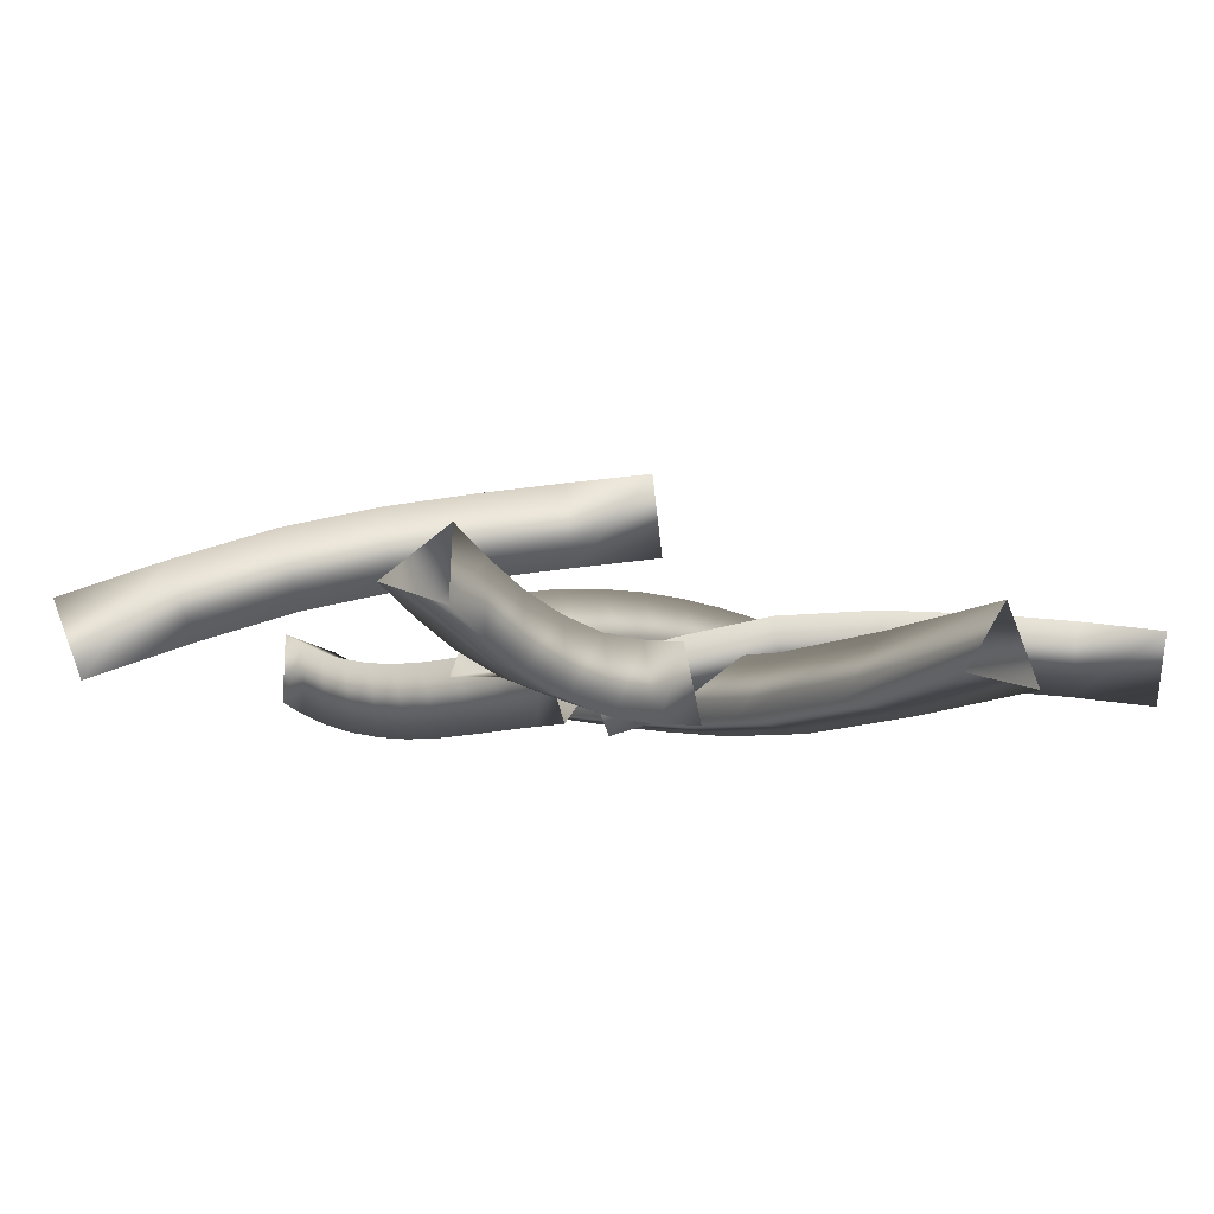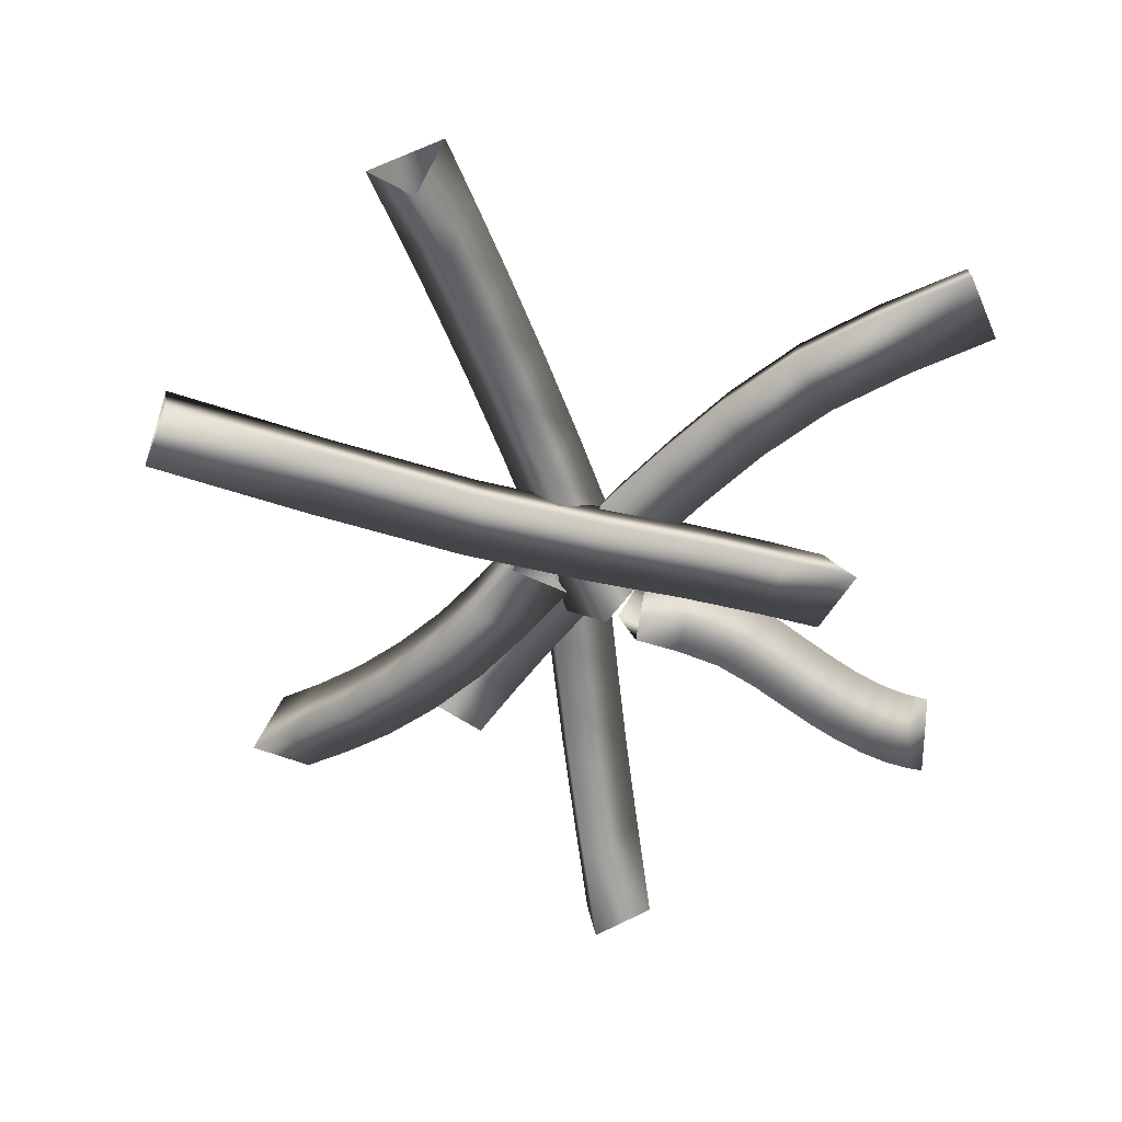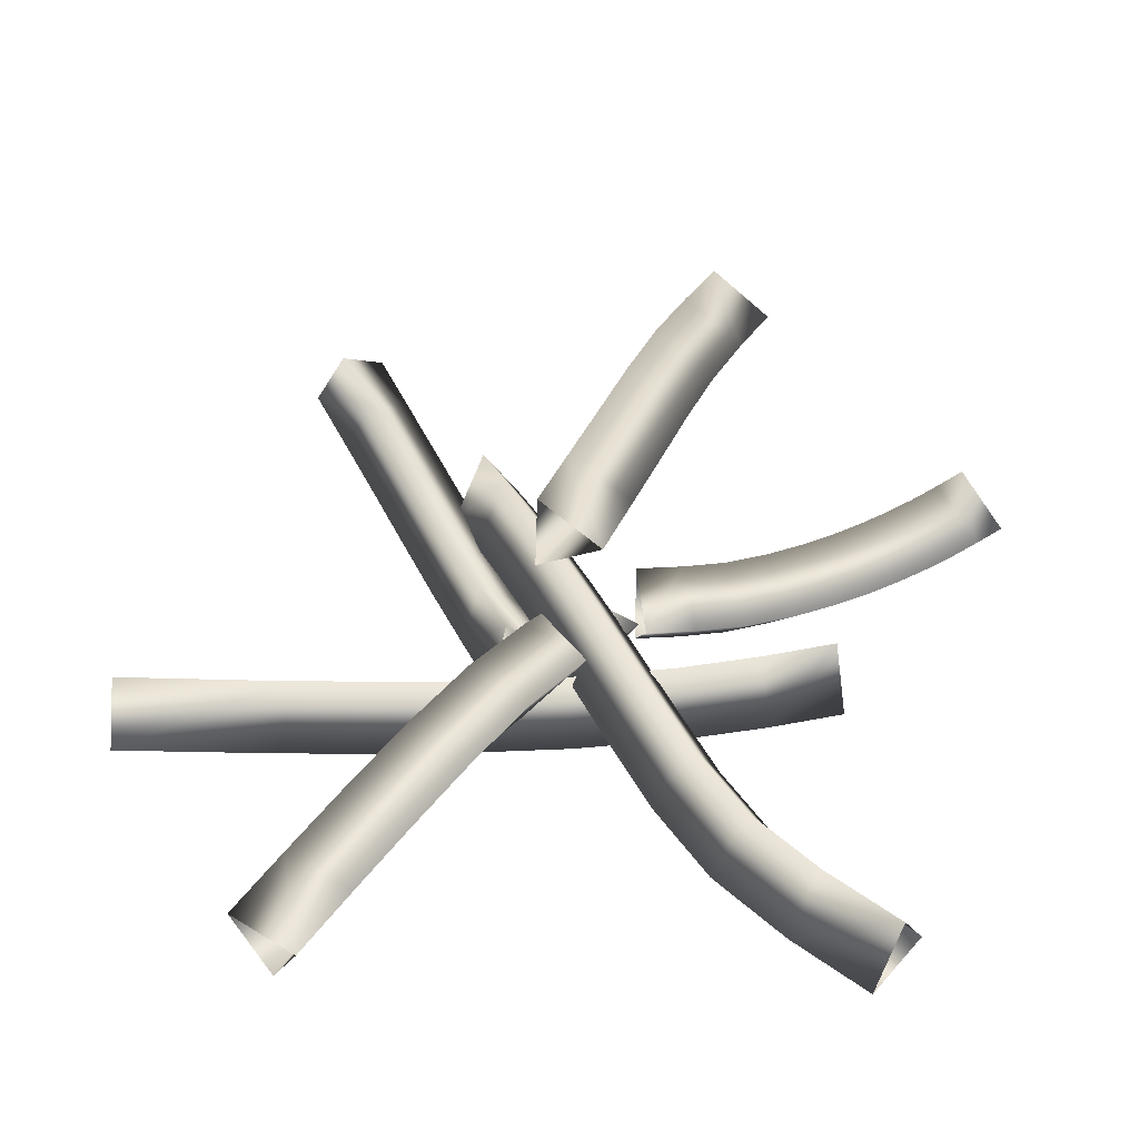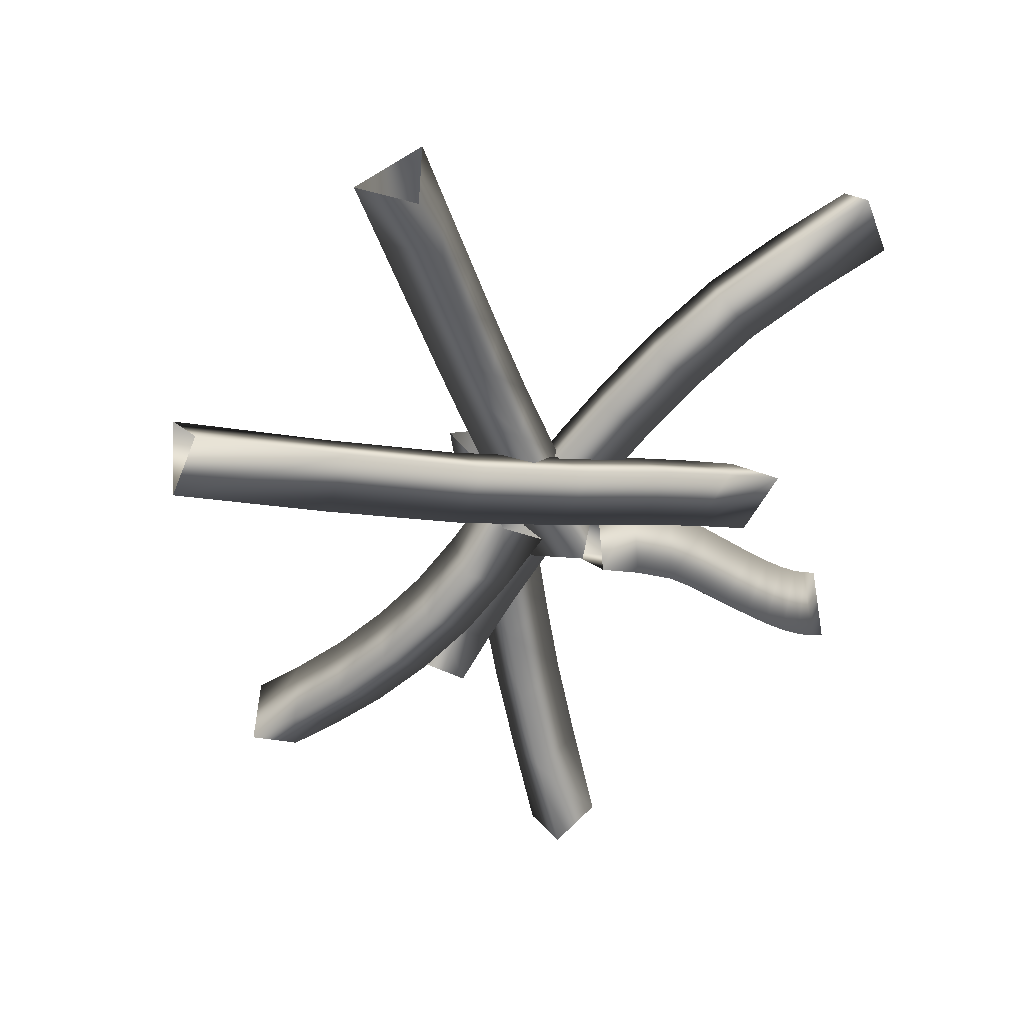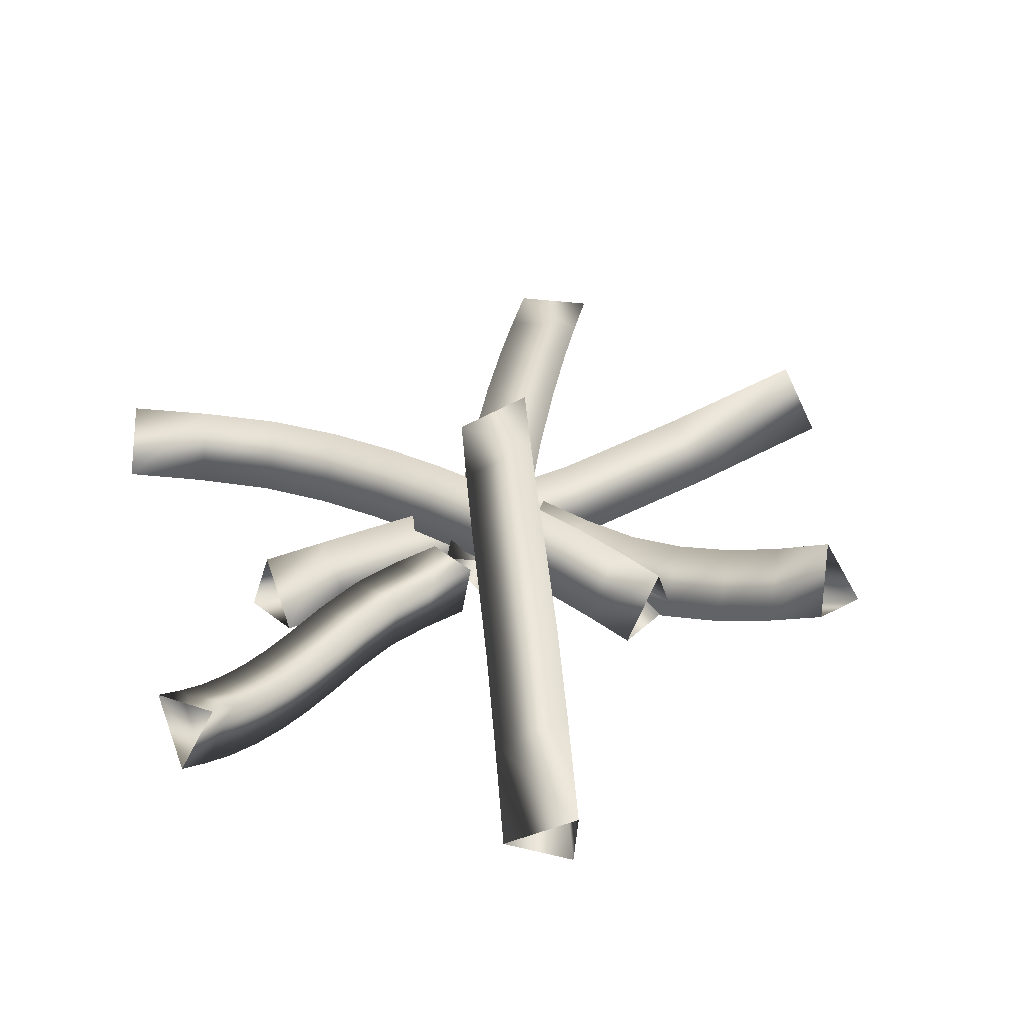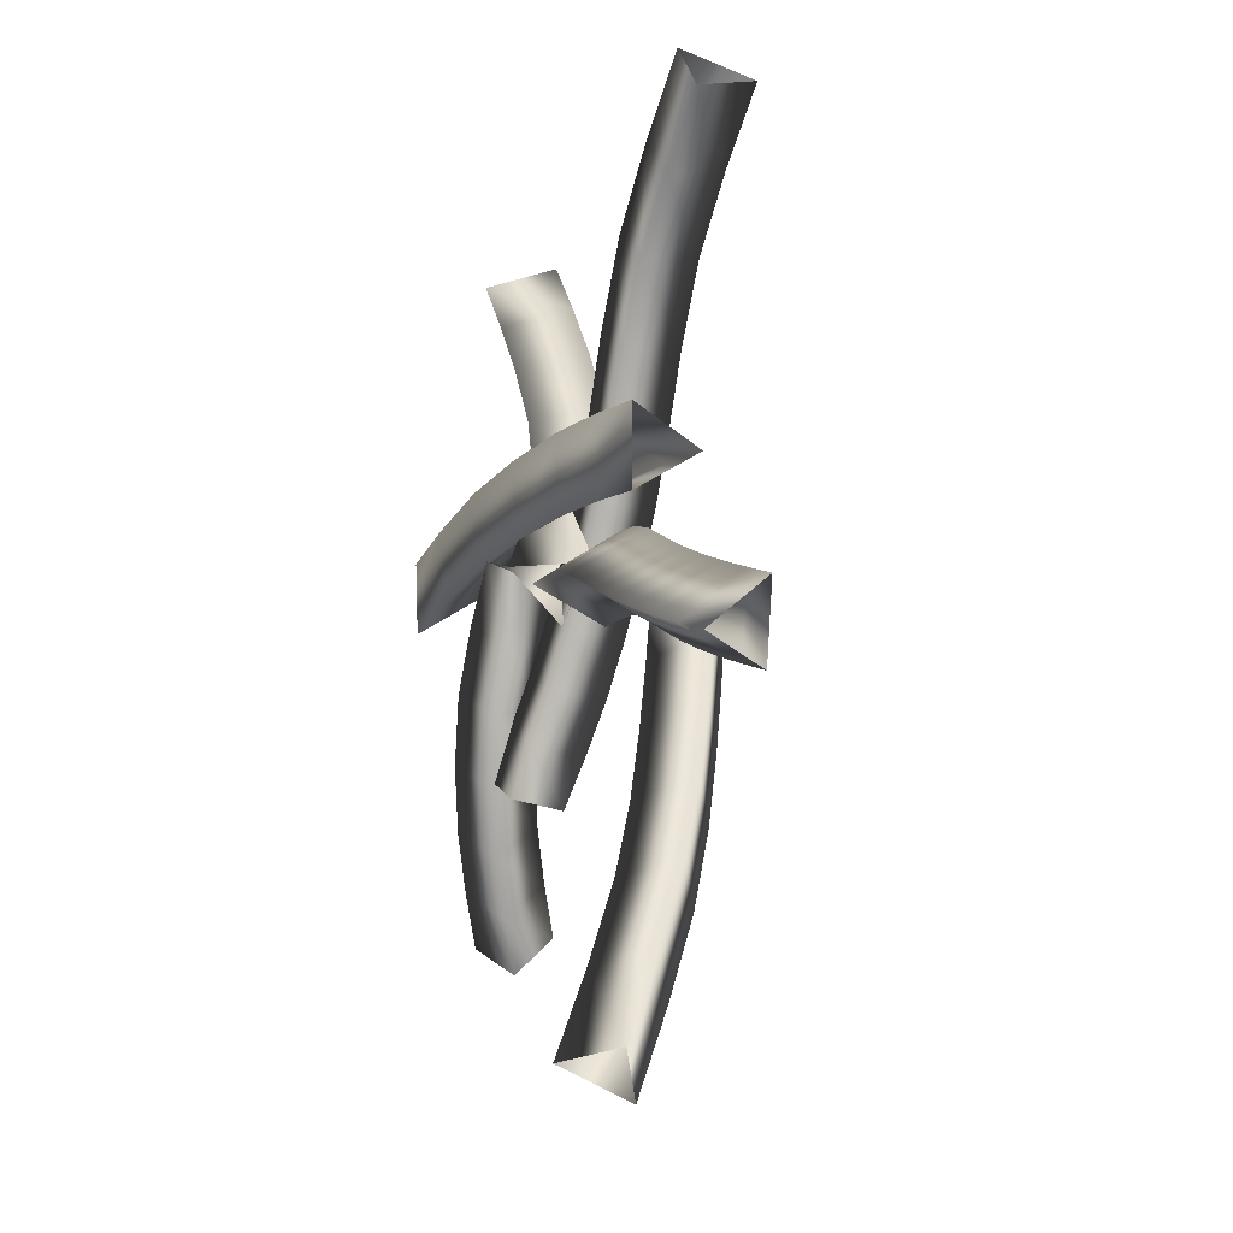
<metadata>
{"format":"obj","ext":"obj","renderer":"f3d","projection":"perspective","resolution":1024,"background":"white","views":[{"elev":-2.7,"azim":-102.3,"up":"+Y"},{"elev":36.1,"azim":-8.0,"up":"+Z"},{"elev":43.9,"azim":15.2,"up":"+Y"},{"elev":37.3,"azim":-25.6,"up":"+Z"},{"elev":35.1,"azim":169.4,"up":"+Y"},{"elev":-32.7,"azim":67.8,"up":"+Z"}]}
</metadata>
<code>
g Wick3
v -0.03245 0.02401 0.0171
v -0.00915 -0.00627 -0.00327
v -0.04074 -0.01793 0.02396
v -0.05536 0.02419 -0.0094
v -0.03293 -0.00606 -0.03077
v -0.06457 -0.01772 -0.0036
v -0.07774 0.02671 -0.03447
v -0.05789 -0.00319 -0.05871
v -0.08967 -0.01481 -0.0317
v -0.1011 0.034 -0.05904
v -0.0843 0.005 -0.08646
v -0.1162 -0.0066 -0.05951
v -0.1248 0.04474 -0.08236
v -0.1105 0.01689 -0.1123
v -0.1422 0.0052 -0.08519
v -0.1474 0.05758 -0.1029
v -0.1351 0.03082 -0.1347
v -0.1666 0.01898 -0.1074
v -0.1701 0.07185 -0.1227
v -0.1585 0.04551 -0.155
v -0.1898 0.03362 -0.1276
f 1 2 4
f 2 5 4
f 2 3 5
f 3 6 5
f 3 1 6
f 1 4 6
f 4 5 7
f 5 8 7
f 5 6 8
f 6 9 8
f 6 4 9
f 4 7 9
f 7 8 10
f 8 11 10
f 8 9 11
f 9 12 11
f 9 7 12
f 7 10 12
f 10 11 13
f 11 14 13
f 11 12 14
f 12 15 14
f 12 10 15
f 10 13 15
f 13 14 16
f 14 17 16
f 14 15 17
f 15 18 17
f 15 13 18
f 13 16 18
f 16 17 19
f 17 20 19
f 17 18 20
f 18 21 20
f 18 16 21
f 16 19 21
g Wick4
v -0.07832 0.04205 -0.09568
v -0.09095 0.0047 -0.07778
v -0.05827 0.00514 -0.1062
v -0.05875 0.04625 -0.0731
v -0.0718 0.00882 -0.05568
v -0.03912 0.00925 -0.08408
v -0.03783 0.04965 -0.04899
v -0.05204 0.01205 -0.0329
v -0.01936 0.01248 -0.0613
v -0.01509 0.05128 -0.0228
v -0.03063 0.01357 -0.00824
v 0.00205 0.014 -0.03664
v 0.00832 0.05116 0.00413
v -0.0084 0.01346 0.01733
v 0.02428 0.01389 -0.01108
v 0.03151 0.04936 0.03078
v 0.01379 0.01173 0.04284
v 0.04619 0.0122 0.01412
v 0.05719 0.0458 0.05916
v 0.03893 0.00824 0.07064
v 0.07062 0.00881 0.04114
v 0.08793 0.04043 0.09121
v 0.07047 0.00273 0.1035
v 0.1 0.00365 0.07186
v 0.1239 0.03508 0.1214
v 0.1096 -0.00302 0.1361
v 0.1341 -0.00144 0.1004
v 0.1659 0.03152 0.1445
v 0.155 -0.00688 0.1611
v 0.1742 -0.00484 0.1224
v 0.2114 0.02881 0.1642
v 0.2016 -0.00966 0.1814
v 0.219 -0.00751 0.1418
f 22 23 25
f 23 26 25
f 23 24 26
f 24 27 26
f 24 22 27
f 22 25 27
f 25 26 28
f 26 29 28
f 26 27 29
f 27 30 29
f 27 25 30
f 25 28 30
f 28 29 31
f 29 32 31
f 29 30 32
f 30 33 32
f 30 28 33
f 28 31 33
f 31 32 34
f 32 35 34
f 32 33 35
f 33 36 35
f 33 31 36
f 31 34 36
f 34 35 37
f 35 38 37
f 35 36 38
f 36 39 38
f 36 34 39
f 34 37 39
f 37 38 40
f 38 41 40
f 38 39 41
f 39 42 41
f 39 37 42
f 37 40 42
f 40 41 43
f 41 44 43
f 41 42 44
f 42 45 44
f 42 40 45
f 40 43 45
f 43 44 46
f 44 47 46
f 44 45 47
f 45 48 47
f 45 43 48
f 43 46 48
f 46 47 49
f 47 50 49
f 47 48 50
f 48 51 50
f 48 46 51
f 46 49 51
f 49 50 52
f 50 53 52
f 50 51 53
f 51 54 53
f 51 49 54
f 49 52 54
g Wick2
v 0.1432 0.02614 -0.01573
v 0.1345 -0.00711 -0.04206
v 0.1526 -0.0143 -0.00337
v 0.1057 0.02261 0.00113
v 0.09717 -0.01063 -0.02528
v 0.1145 -0.01788 0.01375
v 0.06268 0.01946 0.01876
v 0.0545 -0.01376 -0.00781
v 0.06999 -0.02112 0.03195
v 0.00874 0.01705 0.03791
v -0.00016 -0.01619 0.01158
v 0.014 -0.02359 0.05183
v -0.05619 0.01829 0.06039
v -0.06738 -0.01489 0.03486
v -0.05352 -0.02228 0.07521
v -0.1335 0.02616 0.08845
v -0.1465 -0.00684 0.06359
v -0.1326 -0.01424 0.1039
v -0.2175 0.03746 0.1195
v -0.2311 0.00452 0.09488
v -0.2172 -0.00288 0.1352
f 55 56 58
f 56 59 58
f 56 57 59
f 57 60 59
f 57 55 60
f 55 58 60
f 58 59 61
f 59 62 61
f 59 60 62
f 60 63 62
f 60 58 63
f 58 61 63
f 61 62 64
f 62 65 64
f 62 63 65
f 63 66 65
f 63 61 66
f 61 64 66
f 64 65 67
f 65 68 67
f 65 66 68
f 66 69 68
f 66 64 69
f 64 67 69
f 67 68 70
f 68 71 70
f 68 69 71
f 69 72 71
f 69 67 72
f 67 70 72
f 70 71 73
f 71 74 73
f 71 72 74
f 72 75 74
f 72 70 75
f 70 73 75
g Wick1
v -0.08505 -0.00871 0.2485
v -0.1068 0.02857 0.2448
v -0.06628 0.0285 0.2602
v -0.06997 -0.00379 0.2088
v -0.09152 0.03354 0.2047
v -0.051 0.03349 0.22
v -0.05427 0.00017 0.1668
v -0.07539 0.03761 0.1616
v -0.03476 0.03758 0.1766
v -0.03718 0.00234 0.1199
v -0.05749 0.03985 0.1125
v -0.01677 0.03982 0.1272
v -0.02048 -2e-05 0.07339
v -0.03926 0.0372 0.06167
v 0.00152 0.03716 0.07624
v -0.00525 -0.0097 0.03057
v -0.02251 0.02666 0.01456
v 0.01829 0.02659 0.02904
v 0.0099 -0.02352 -0.01228
v -0.00684 0.0124 -0.02977
v 0.03398 0.01232 -0.01531
f 76 77 79
f 77 80 79
f 77 78 80
f 78 81 80
f 78 76 81
f 76 79 81
f 79 80 82
f 80 83 82
f 80 81 83
f 81 84 83
f 81 79 84
f 79 82 84
f 82 83 85
f 83 86 85
f 83 84 86
f 84 87 86
f 84 82 87
f 82 85 87
f 85 86 88
f 86 89 88
f 86 87 89
f 87 90 89
f 87 85 90
f 85 88 90
f 88 89 91
f 89 92 91
f 89 90 92
f 90 93 92
f 90 88 93
f 88 91 93
f 91 92 94
f 92 95 94
f 92 93 95
f 93 96 95
f 93 91 96
f 91 94 96
g Wick5
v 0.01956 0.08909 0.01087
v -0.0177 0.0671 0.00939
v -0.01773 0.1101 0.00434
v 0.02447 0.08382 -0.03408
v -0.01283 0.06186 -0.03531
v -0.01283 0.1048 -0.0406
v 0.02912 0.07793 -0.07968
v -0.00826 0.05606 -0.08014
v -0.00818 0.09894 -0.08618
v 0.03321 0.07083 -0.1262
v -0.00427 0.04916 -0.1254
v -0.00403 0.09174 -0.1333
v 0.03747 0.06034 -0.1749
v -0.00014 0.03898 -0.1728
v 0.00037 0.08088 -0.1838
v 0.04263 0.04418 -0.228
v 0.00493 0.0231 -0.2249
v 0.00568 0.0643 -0.2382
v 0.04826 0.02515 -0.2832
v 0.01053 0.00417 -0.2798
v 0.01135 0.04513 -0.2939
f 97 98 100
f 98 101 100
f 98 99 101
f 99 102 101
f 99 97 102
f 97 100 102
f 100 101 103
f 101 104 103
f 101 102 104
f 102 105 104
f 102 100 105
f 100 103 105
f 103 104 106
f 104 107 106
f 104 105 107
f 105 108 107
f 105 103 108
f 103 106 108
f 106 107 109
f 107 110 109
f 107 108 110
f 108 111 110
f 108 106 111
f 106 109 111
f 109 110 112
f 110 113 112
f 110 111 113
f 111 114 113
f 111 109 114
f 109 112 114
f 112 113 115
f 113 116 115
f 113 114 116
f 114 117 116
f 114 112 117
f 112 115 117
g Wick6
v 0.2066 -0.00412 -0.1609
v 0.2151 0.02502 -0.1301
v 0.1869 0.03446 -0.1615
v 0.1935 -0.01063 -0.1511
v 0.2029 0.01891 -0.1209
v 0.1746 0.02835 -0.1523
v 0.1789 -0.01677 -0.1399
v 0.1906 0.01371 -0.1115
v 0.1624 0.02315 -0.1429
v 0.163 -0.02134 -0.127
v 0.1775 0.00995 -0.1008
v 0.1493 0.01939 -0.1323
v 0.1469 -0.02413 -0.1134
v 0.1639 0.00759 -0.08932
v 0.1357 0.01703 -0.1208
v 0.1312 -0.02514 -0.09957
v 0.1504 0.00673 -0.07741
v 0.1224 0.01617 -0.1091
v 0.1143 -0.02449 -0.08471
v 0.135 0.00733 -0.06384
v 0.1076 0.01674 -0.09604
v 0.09523 -0.0224 -0.06821
v 0.1155 0.00947 -0.04704
v 0.08994 0.01869 -0.08071
v 0.07455 -0.02004 -0.05311
v 0.09176 0.01214 -0.02983
v 0.0703 0.02097 -0.06639
v 0.05202 -0.01836 -0.04178
v 0.06555 0.01409 -0.01662
v 0.04853 0.02263 -0.05551
v 0.02778 -0.01696 -0.03198
v 0.04006 0.01557 -0.00629
v 0.02455 0.02402 -0.04582
f 118 119 121
f 119 122 121
f 119 120 122
f 120 123 122
f 120 118 123
f 118 121 123
f 121 122 124
f 122 125 124
f 122 123 125
f 123 126 125
f 123 121 126
f 121 124 126
f 124 125 127
f 125 128 127
f 125 126 128
f 126 129 128
f 126 124 129
f 124 127 129
f 127 128 130
f 128 131 130
f 128 129 131
f 129 132 131
f 129 127 132
f 127 130 132
f 130 131 133
f 131 134 133
f 131 132 134
f 132 135 134
f 132 130 135
f 130 133 135
f 133 134 136
f 134 137 136
f 134 135 137
f 135 138 137
f 135 133 138
f 133 136 138
f 136 137 139
f 137 140 139
f 137 138 140
f 138 141 140
f 138 136 141
f 136 139 141
f 139 140 142
f 140 143 142
f 140 141 143
f 141 144 143
f 141 139 144
f 139 142 144
f 142 143 145
f 143 146 145
f 143 144 146
f 144 147 146
f 144 142 147
f 142 145 147
f 145 146 148
f 146 149 148
f 146 147 149
f 147 150 149
f 147 145 150
f 145 148 150

</code>
